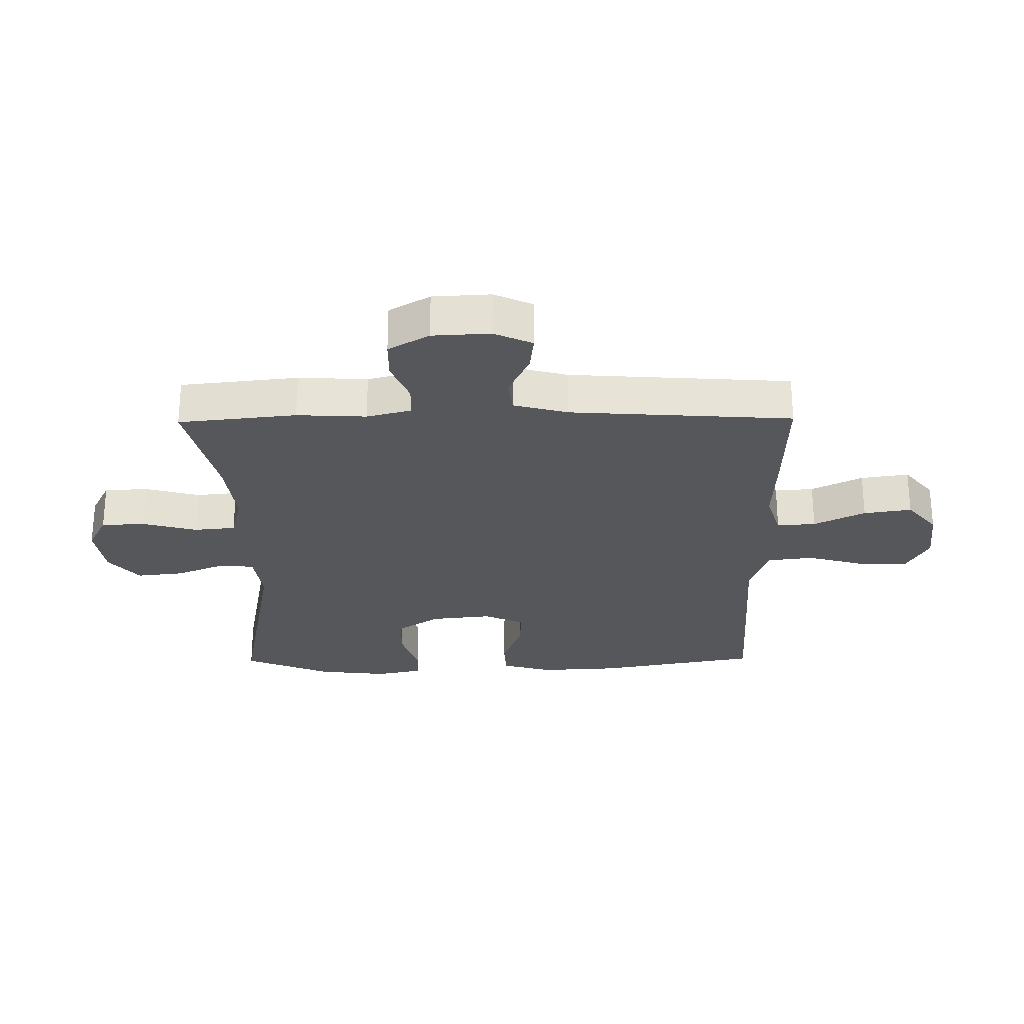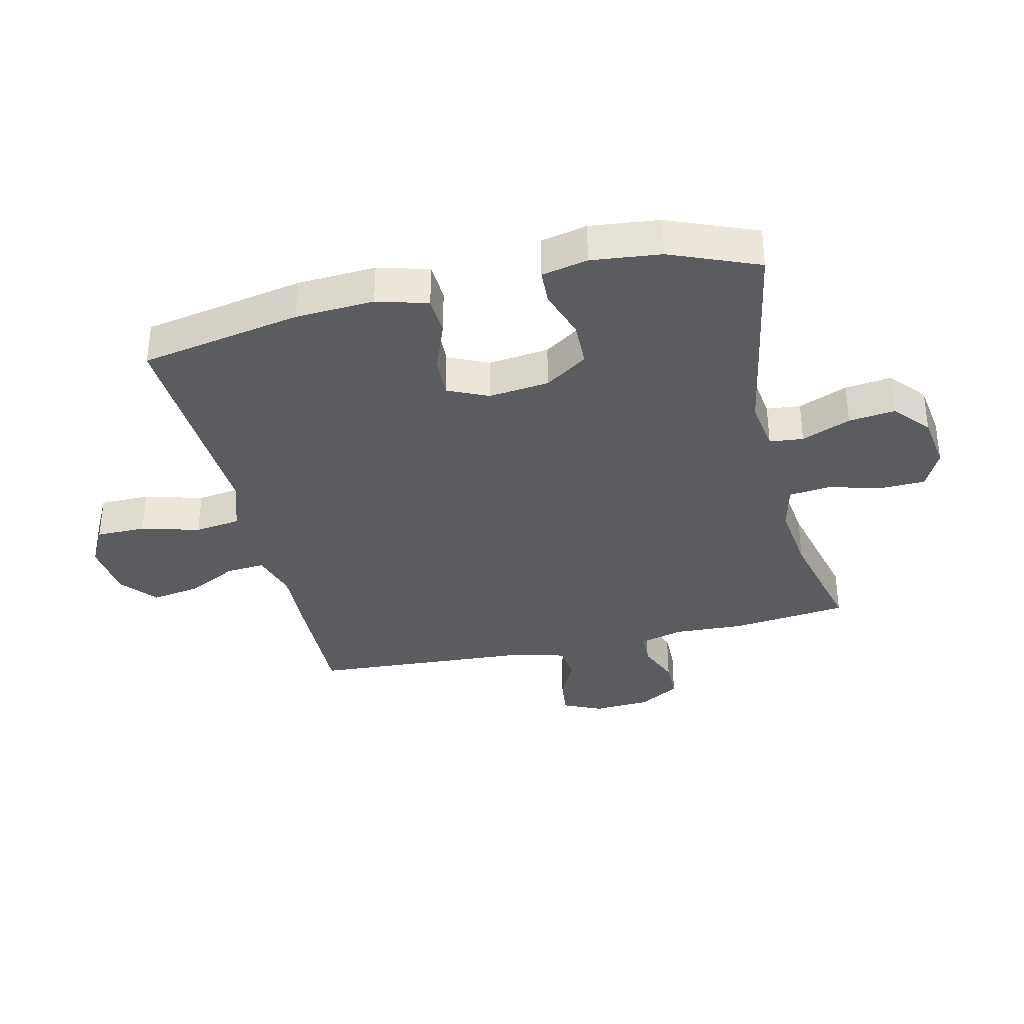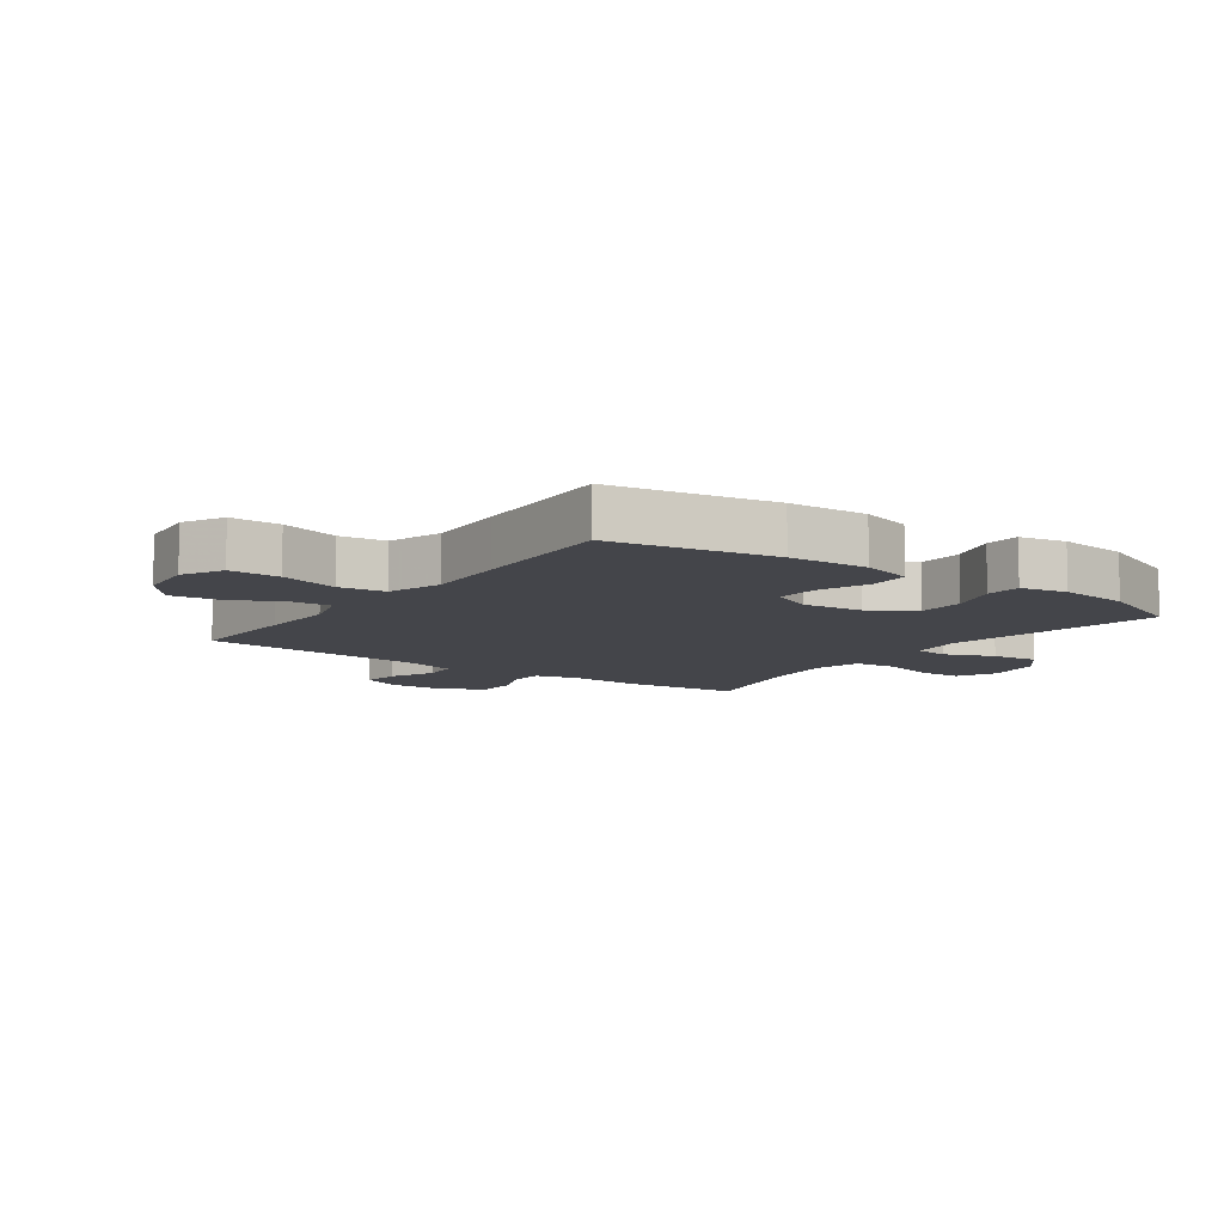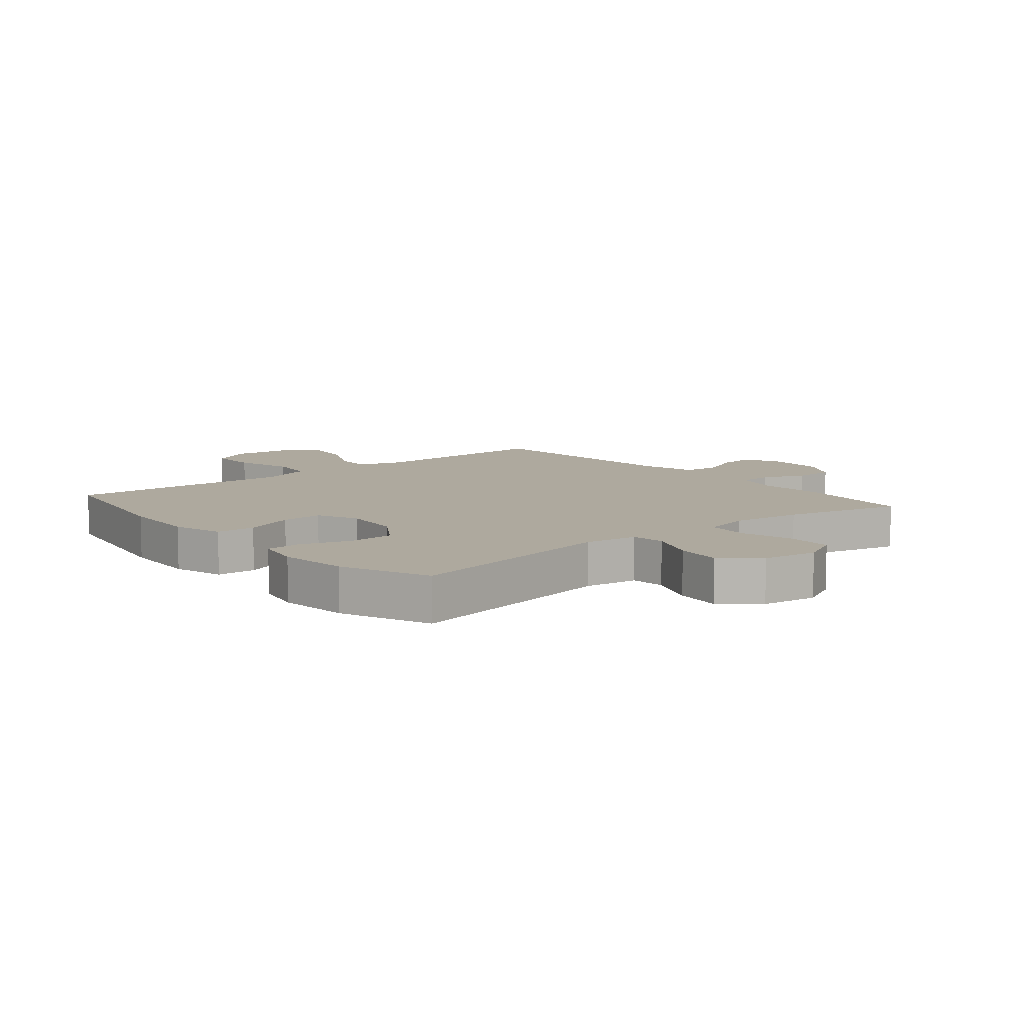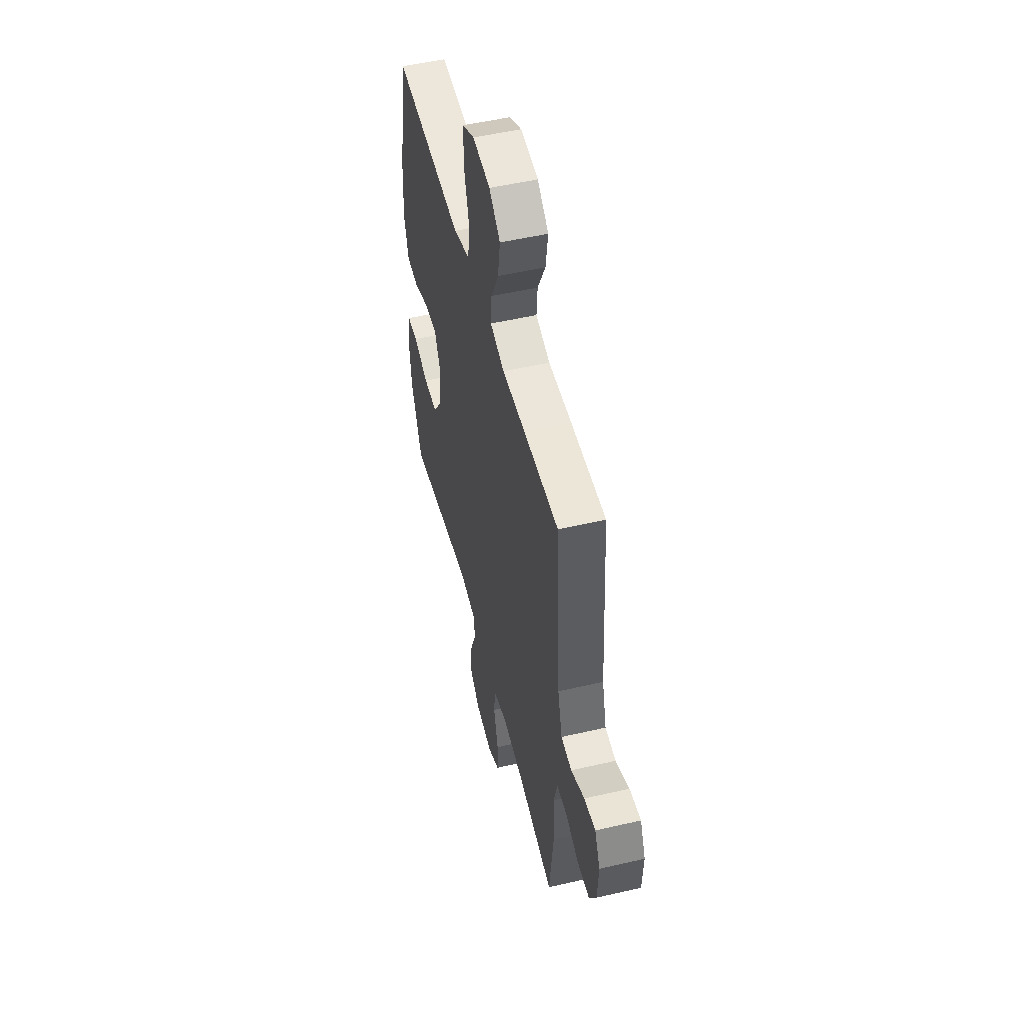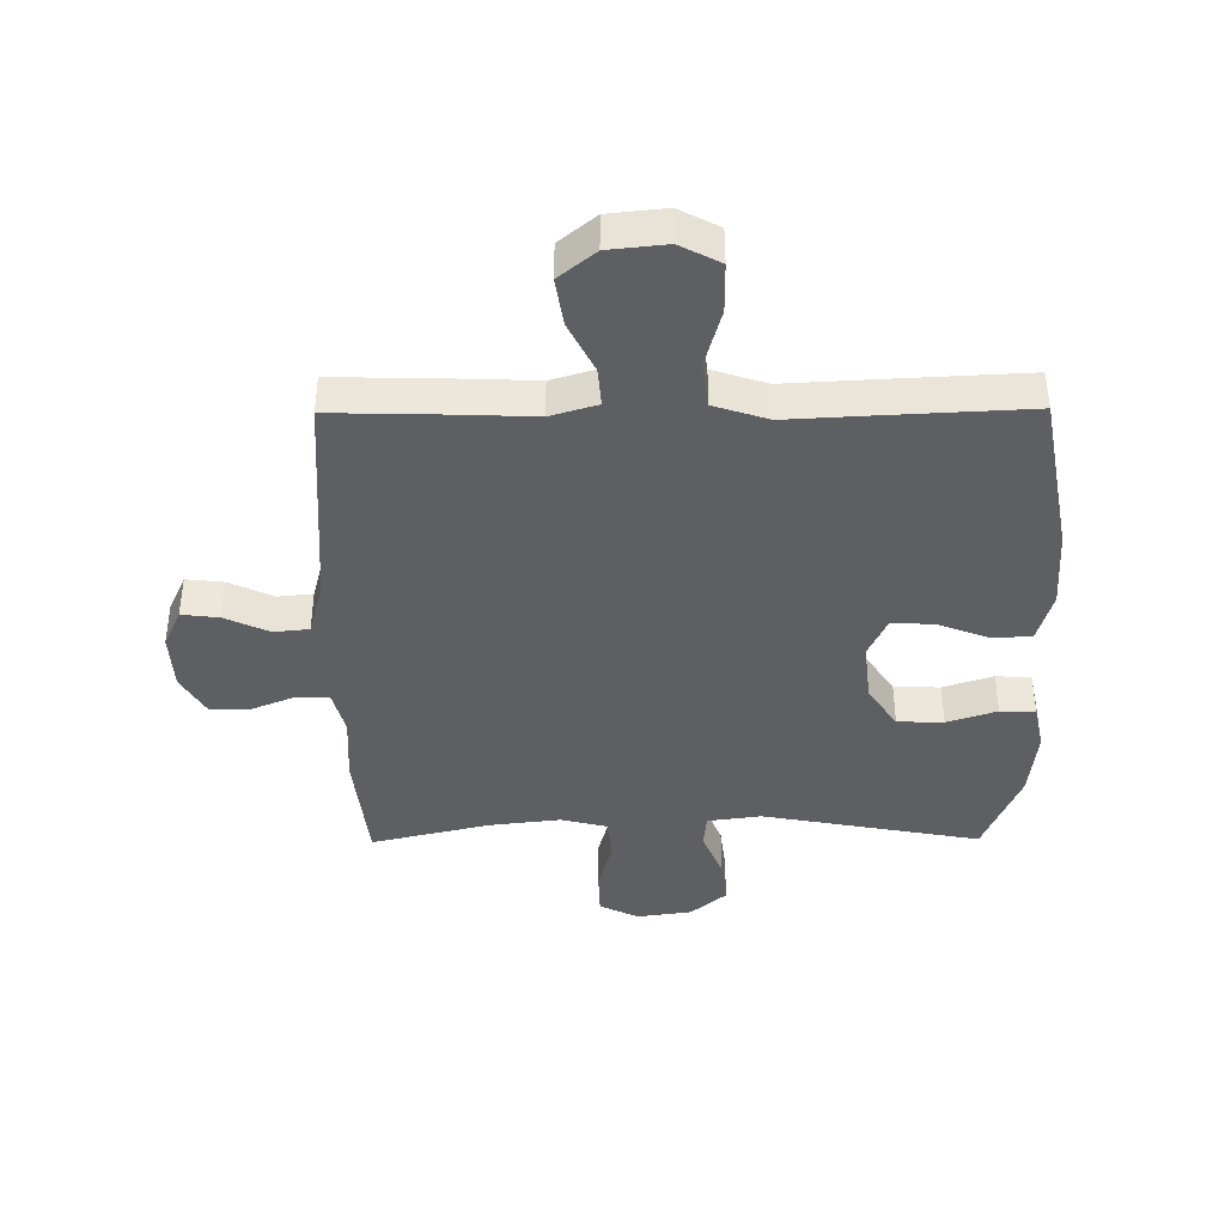
<metadata>
{"format":"obj","ext":"obj","renderer":"f3d","projection":"perspective","resolution":1024,"background":"white","views":[{"elev":-26.7,"azim":-89.3,"up":"+Y"},{"elev":-34.9,"azim":103.4,"up":"+Y"},{"elev":-9.3,"azim":54.2,"up":"+Y"},{"elev":9.1,"azim":140.2,"up":"+Y"},{"elev":51.5,"azim":-104.1,"up":"+Z"},{"elev":-40.6,"azim":0.5,"up":"+Y"}]}
</metadata>
<code>
v -0.5 0.07 0.5
v -0.311 0.07 0.495
v -0.186 0.07 0.49
v -0.109 0.07 0.513
v -0.114 0.07 0.577
v -0.156 0.07 0.661
v -0.168 0.07 0.74
v -0.108 0.07 0.789
v -0.013 0.07 0.799
v 0.053 0.07 0.764
v 0.053 0.07 0.682
v 0.026 0.07 0.586
v 0.036 0.07 0.51
v 0.125 0.07 0.481
v 0.258 0.07 0.488
v 0.5 0.07 0.5
v 0.549 0.07 0.233
v 0.556 0.07 0.103
v 0.532 0.07 0.019
v 0.467 0.07 0.016
v 0.383 0.07 0.048
v 0.314 0.07 0.052
v 0.283 0.07 -0.015
v 0.294 0.07 -0.115
v 0.341 0.07 -0.186
v 0.417 0.07 -0.188
v 0.499 0.07 -0.161
v 0.557 0.07 -0.164
v 0.573 0.07 -0.24
v 0.56 0.07 -0.355
v 0.5 0.07 -0.5
v 0.14 0.07 -0.433
v 0.052 0.07 -0.445
v 0.046 0.07 -0.501
v 0.079 0.07 -0.582
v 0.088 0.07 -0.659
v 0.029 0.07 -0.709
v -0.062 0.07 -0.722
v -0.126 0.07 -0.69
v -0.128 0.07 -0.616
v -0.104 0.07 -0.527
v -0.111 0.07 -0.459
v -0.188 0.07 -0.44
v -0.305 0.07 -0.454
v -0.5 0.07 -0.5
v -0.521 0.07 -0.306
v -0.515 0.07 -0.192
v -0.534 0.07 -0.119
v -0.589 0.07 -0.117
v -0.66 0.07 -0.146
v -0.726 0.07 -0.145
v -0.765 0.07 -0.078
v -0.77 0.07 0.017
v -0.741 0.07 0.08
v -0.68 0.07 0.073
v -0.607 0.07 0.039
v -0.549 0.07 0.045
v -0.525 0.07 0.135
v -0.5 0 0.5
v -0.311 0 0.495
v -0.186 0 0.49
v -0.109 0 0.513
v -0.114 0 0.577
v -0.156 0 0.661
v -0.168 0 0.74
v -0.108 0 0.789
v -0.013 0 0.799
v 0.053 0 0.764
v 0.053 0 0.682
v 0.026 0 0.586
v 0.036 0 0.51
v 0.125 0 0.481
v 0.258 0 0.488
v 0.5 0 0.5
v 0.549 0 0.233
v 0.556 0 0.103
v 0.532 0 0.019
v 0.467 0 0.016
v 0.383 0 0.048
v 0.314 0 0.052
v 0.283 0 -0.015
v 0.294 0 -0.115
v 0.341 0 -0.186
v 0.417 0 -0.188
v 0.499 0 -0.161
v 0.557 0 -0.164
v 0.573 0 -0.24
v 0.56 0 -0.355
v 0.5 0 -0.5
v 0.14 0 -0.433
v 0.052 0 -0.445
v 0.046 0 -0.501
v 0.079 0 -0.582
v 0.088 0 -0.659
v 0.029 0 -0.709
v -0.062 0 -0.722
v -0.126 0 -0.69
v -0.128 0 -0.616
v -0.104 0 -0.527
v -0.111 0 -0.459
v -0.188 0 -0.44
v -0.305 0 -0.454
v -0.5 0 -0.5
v -0.521 0 -0.306
v -0.515 0 -0.192
v -0.534 0 -0.119
v -0.589 0 -0.117
v -0.66 0 -0.146
v -0.726 0 -0.145
v -0.765 0 -0.078
v -0.77 0 0.017
v -0.741 0 0.08
v -0.68 0 0.073
v -0.607 0 0.039
v -0.549 0 0.045
v -0.525 0 0.135
f 54 55 56
f 53 54 56
f 52 53 56
f 51 52 56
f 50 51 56
f 49 50 56
f 48 49 56 57
f 47 48 57 58
f 44 45 46 47
f 1 2 3
f 58 1 3
f 47 58 3
f 44 47 3
f 43 44 3
f 39 40 41
f 38 39 41
f 37 38 41
f 36 37 41
f 35 36 41
f 34 35 41
f 33 34 41 42
f 43 3 4
f 42 43 4
f 33 42 4
f 32 33 4
f 30 31 32
f 29 30 32
f 28 29 32
f 27 28 32
f 26 27 32
f 19 20 21
f 18 19 21
f 17 18 21
f 16 17 21
f 15 16 21
f 14 15 21
f 13 14 21 22
f 10 11 12
f 9 10 12
f 8 9 12
f 7 8 12
f 6 7 12
f 5 6 12
f 5 12 13
f 13 22 23
f 5 13 23
f 4 5 23
f 25 26 32
f 24 25 32
f 4 23 24 32
f 114 113 112
f 114 112 111
f 114 111 110
f 114 110 109
f 114 109 108
f 114 108 107
f 115 114 107 106
f 116 115 106 105
f 105 104 103 102
f 61 60 59
f 61 59 116
f 61 116 105
f 61 105 102
f 61 102 101
f 99 98 97
f 99 97 96
f 99 96 95
f 99 95 94
f 99 94 93
f 99 93 92
f 100 99 92 91
f 62 61 101
f 62 101 100
f 62 100 91
f 62 91 90
f 90 89 88
f 90 88 87
f 90 87 86
f 90 86 85
f 90 85 84
f 79 78 77
f 79 77 76
f 79 76 75
f 79 75 74
f 79 74 73
f 79 73 72
f 80 79 72 71
f 70 69 68
f 70 68 67
f 70 67 66
f 70 66 65
f 70 65 64
f 70 64 63
f 71 70 63
f 81 80 71
f 81 71 63
f 81 63 62
f 90 84 83
f 90 83 82
f 90 82 81 62
f 1 59 60 2
f 2 60 61 3
f 3 61 62 4
f 4 62 63 5
f 5 63 64 6
f 6 64 65 7
f 7 65 66 8
f 8 66 67 9
f 9 67 68 10
f 10 68 69 11
f 11 69 70 12
f 12 70 71 13
f 13 71 72 14
f 14 72 73 15
f 15 73 74 16
f 16 74 75 17
f 17 75 76 18
f 18 76 77 19
f 19 77 78 20
f 20 78 79 21
f 21 79 80 22
f 22 80 81 23
f 23 81 82 24
f 24 82 83 25
f 25 83 84 26
f 26 84 85 27
f 27 85 86 28
f 28 86 87 29
f 29 87 88 30
f 30 88 89 31
f 31 89 90 32
f 32 90 91 33
f 33 91 92 34
f 34 92 93 35
f 35 93 94 36
f 36 94 95 37
f 37 95 96 38
f 38 96 97 39
f 39 97 98 40
f 40 98 99 41
f 41 99 100 42
f 42 100 101 43
f 43 101 102 44
f 44 102 103 45
f 45 103 104 46
f 46 104 105 47
f 47 105 106 48
f 48 106 107 49
f 49 107 108 50
f 50 108 109 51
f 51 109 110 52
f 52 110 111 53
f 53 111 112 54
f 54 112 113 55
f 55 113 114 56
f 56 114 115 57
f 57 115 116 58
f 58 116 59 1

</code>
